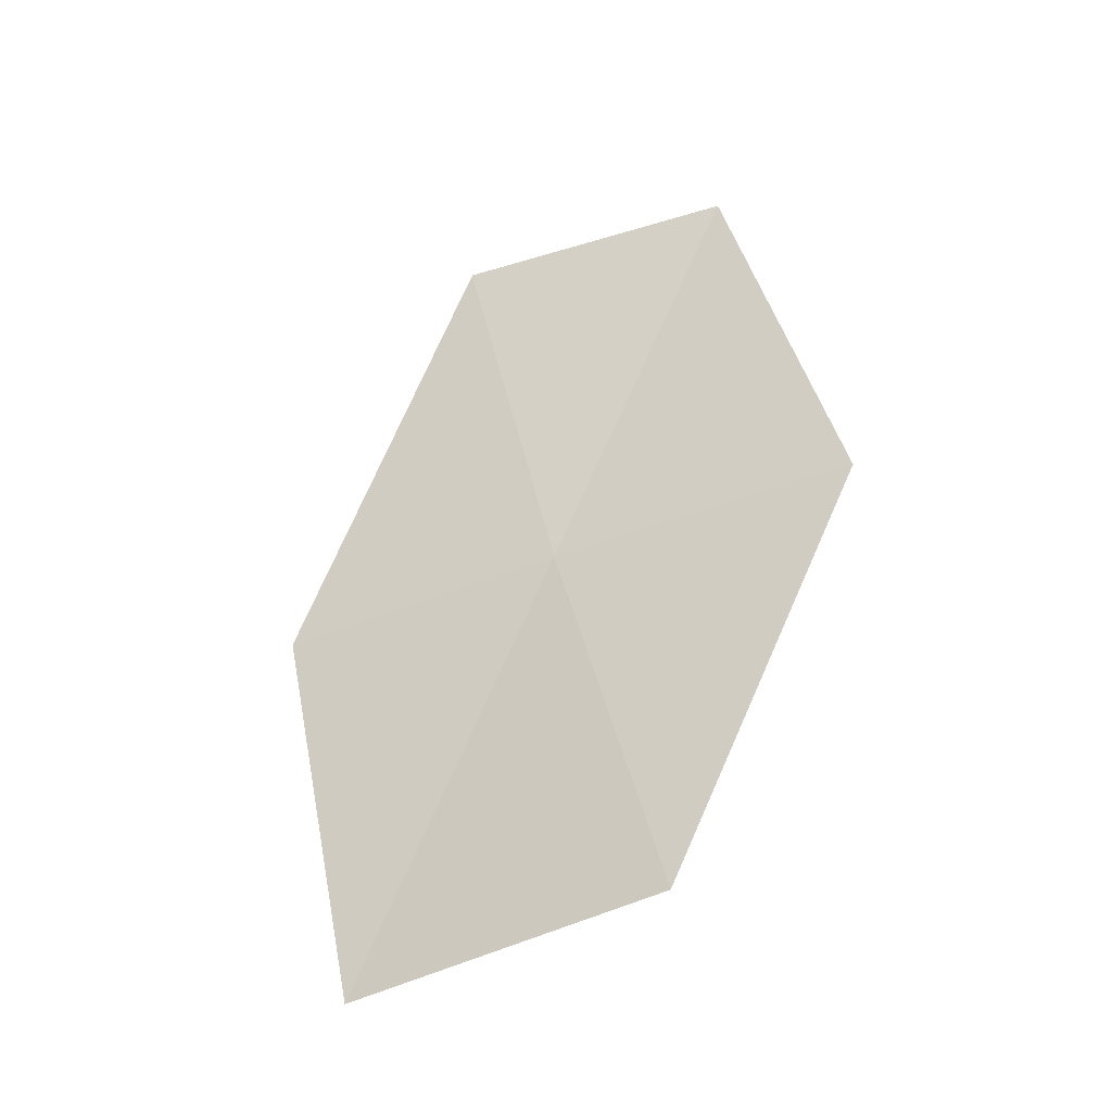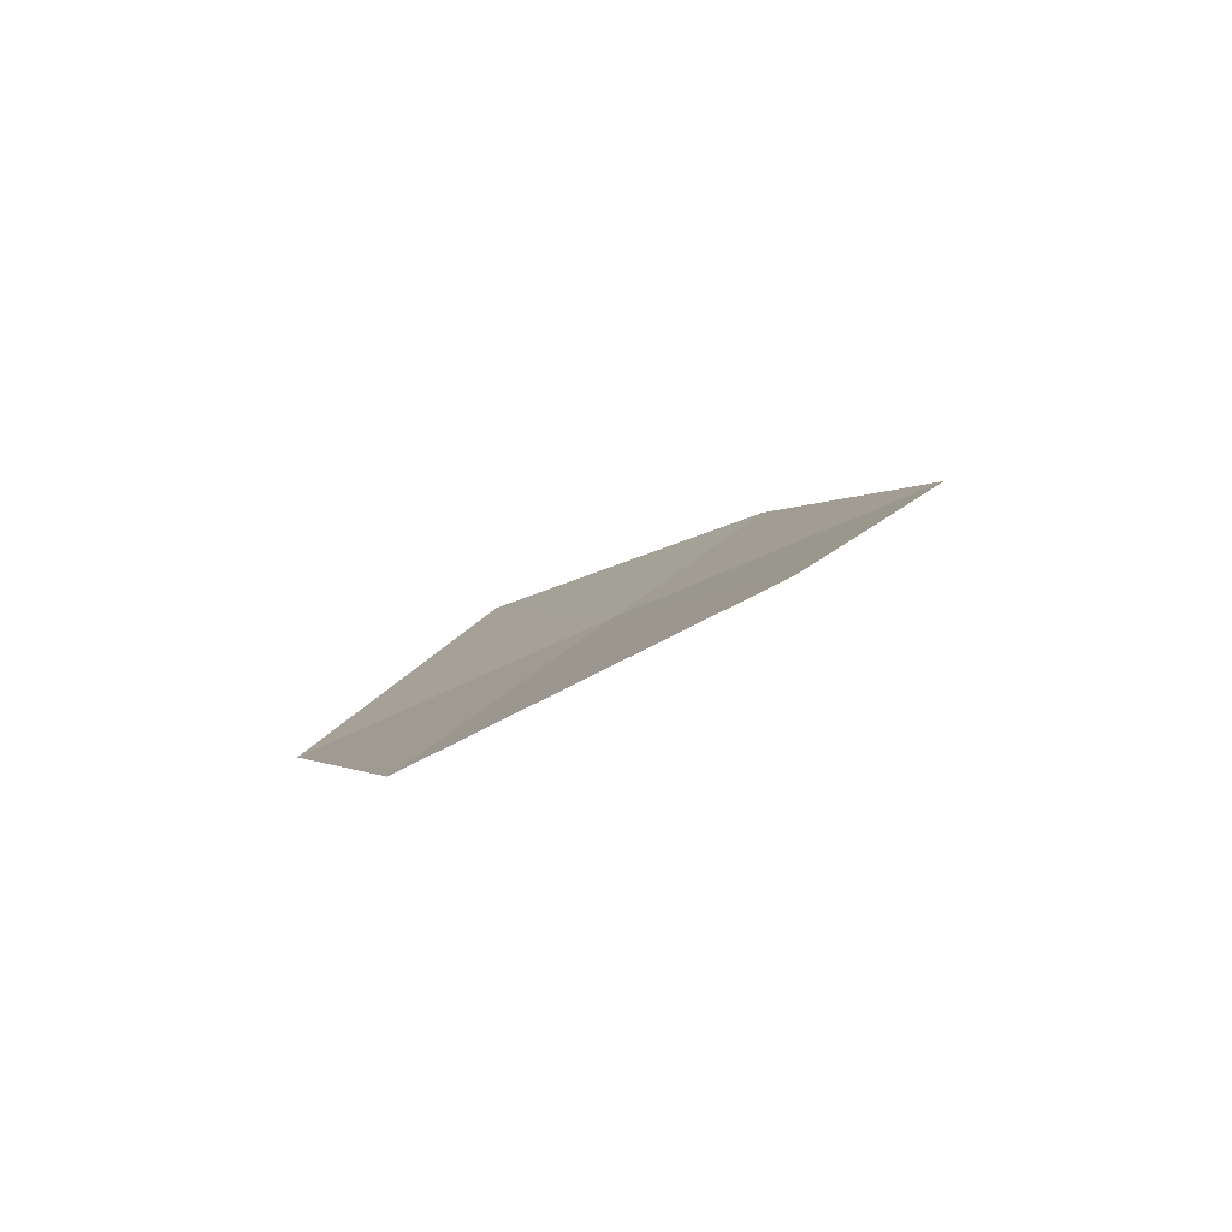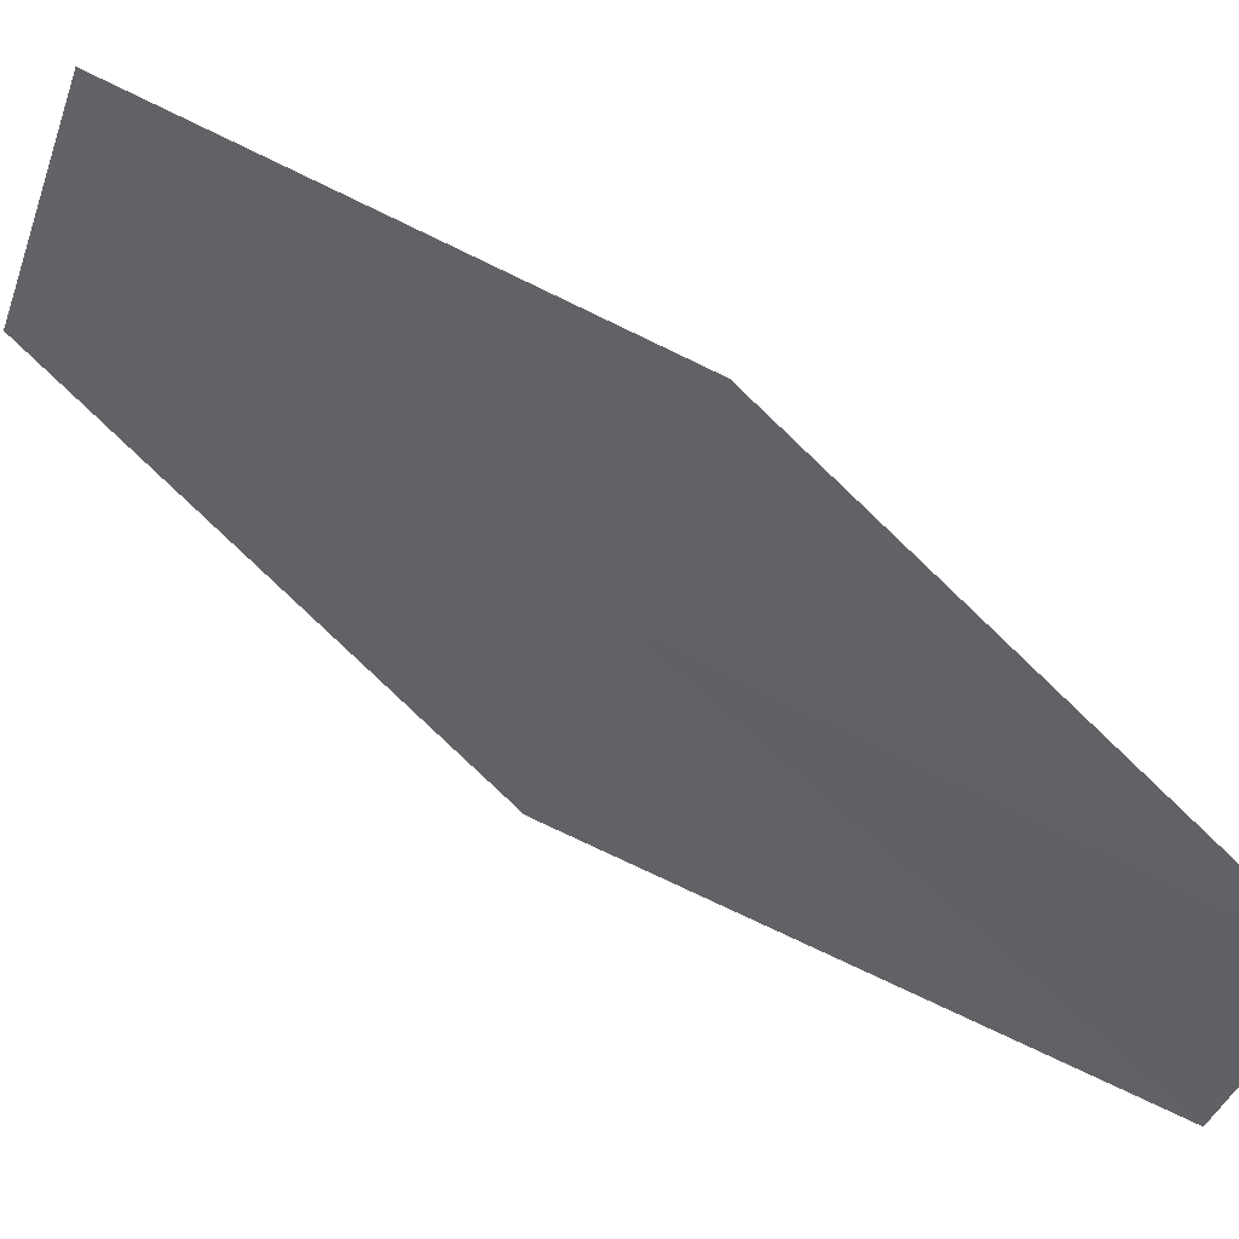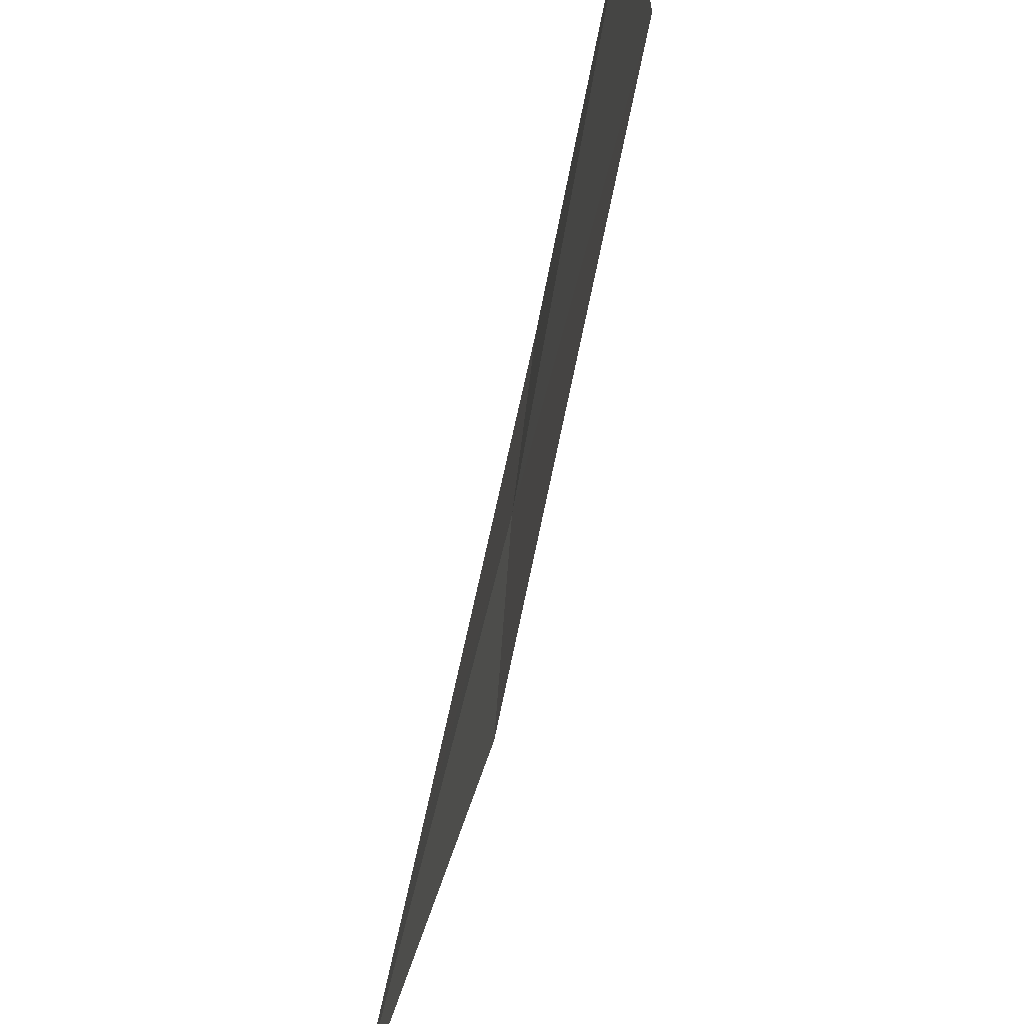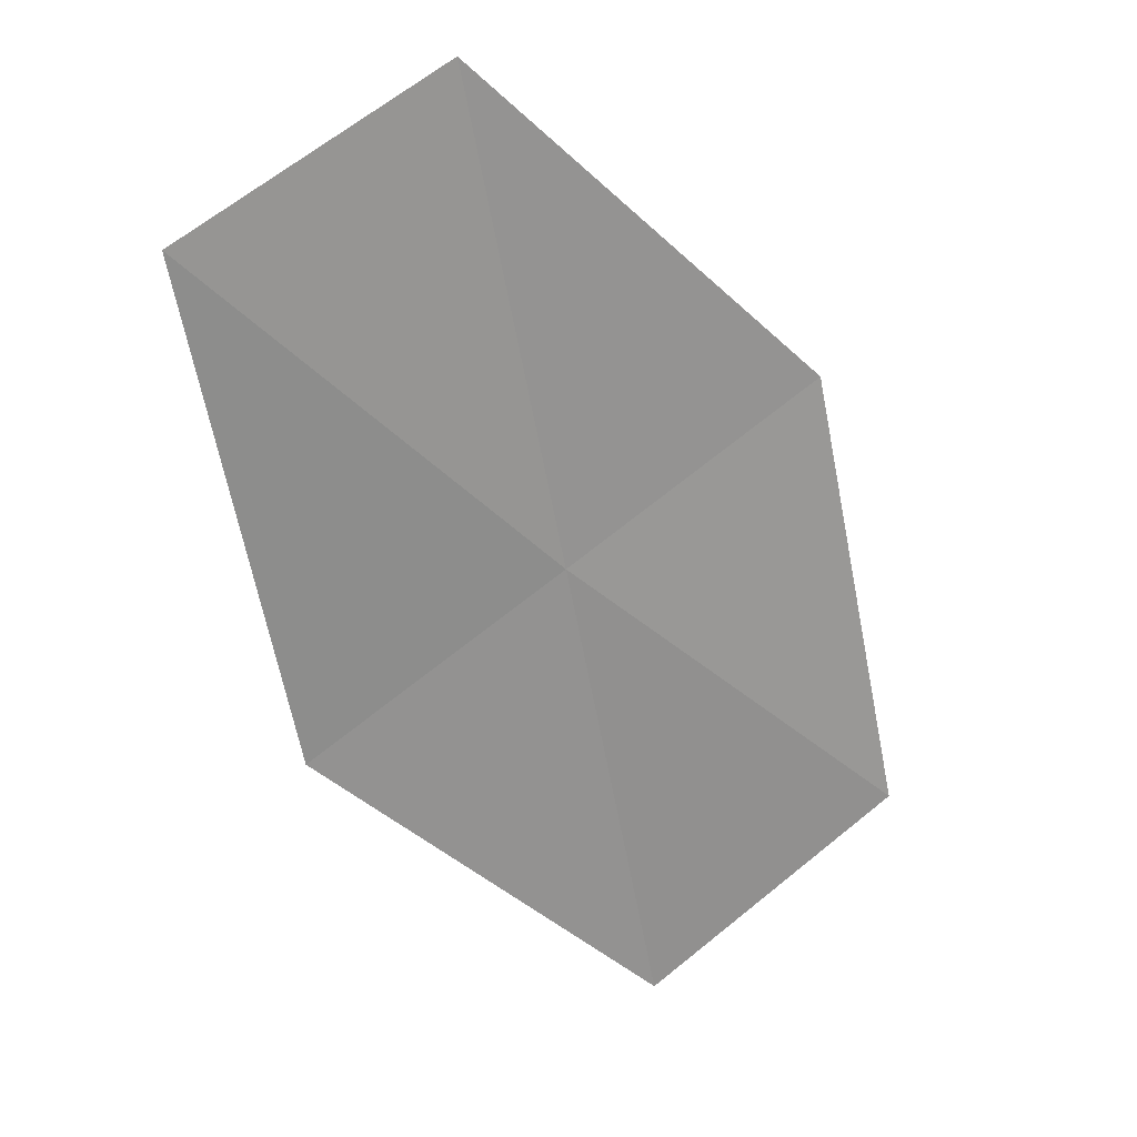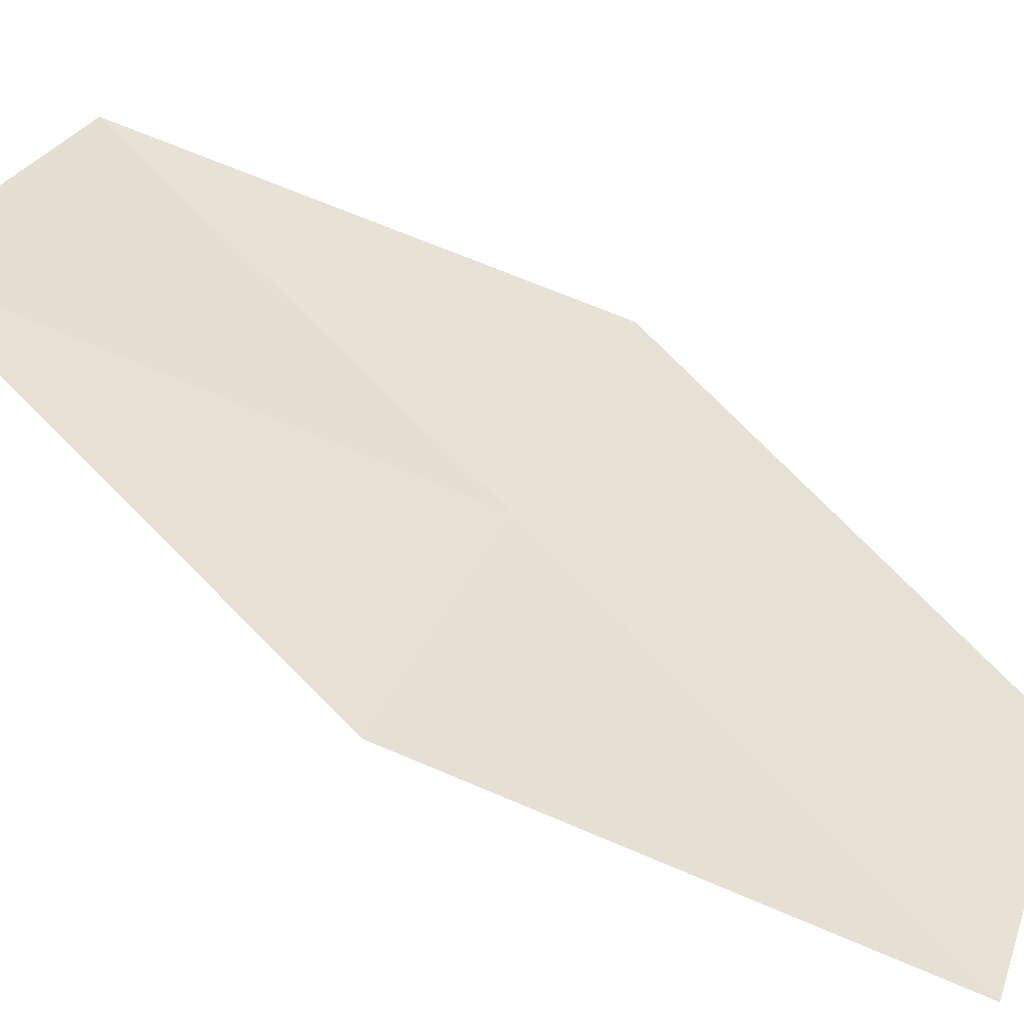
<metadata>
{"format":"obj","ext":"obj","renderer":"f3d","projection":"perspective","resolution":1024,"background":"white","views":[{"elev":-10.4,"azim":-48.4,"up":"+Y"},{"elev":-49.5,"azim":-54.2,"up":"+Y"},{"elev":47.3,"azim":90.5,"up":"+Z"},{"elev":-40.4,"azim":-42.5,"up":"+Z"},{"elev":58.6,"azim":-110.1,"up":"+Y"},{"elev":-54.5,"azim":31.4,"up":"+Z"}]}
</metadata>
<code>
v -15.28 -5.13 38.11
v -16.99 -8.155 40.77
v -17.71 -8.987 38.11
v -14.51 -4.567 40.77
v -12.84 -1.273 38.11
v -15.99 -5.745 35.5
v -13.62 -1.628 35.5
f 1 3 2
f 1 2 4
f 1 4 5
f 1 7 6
f 1 5 7
f 1 6 3

</code>
